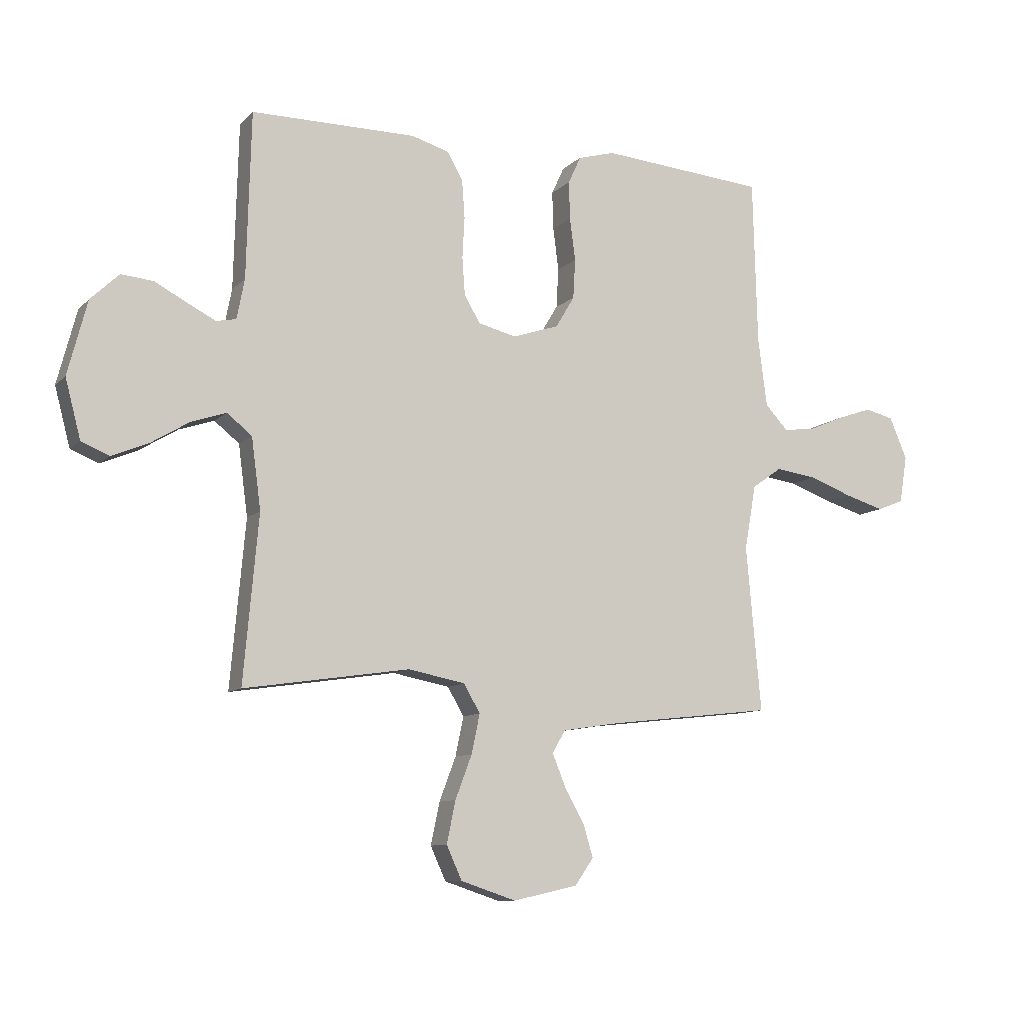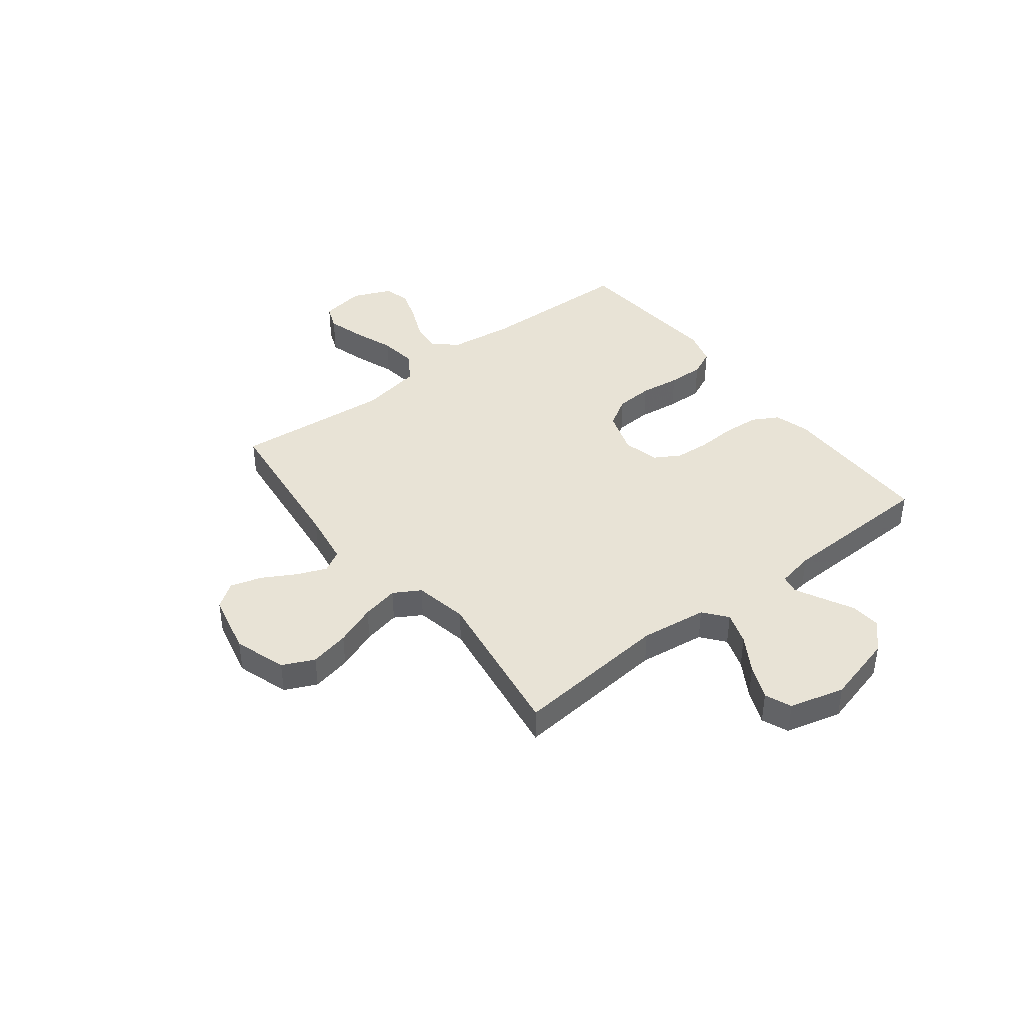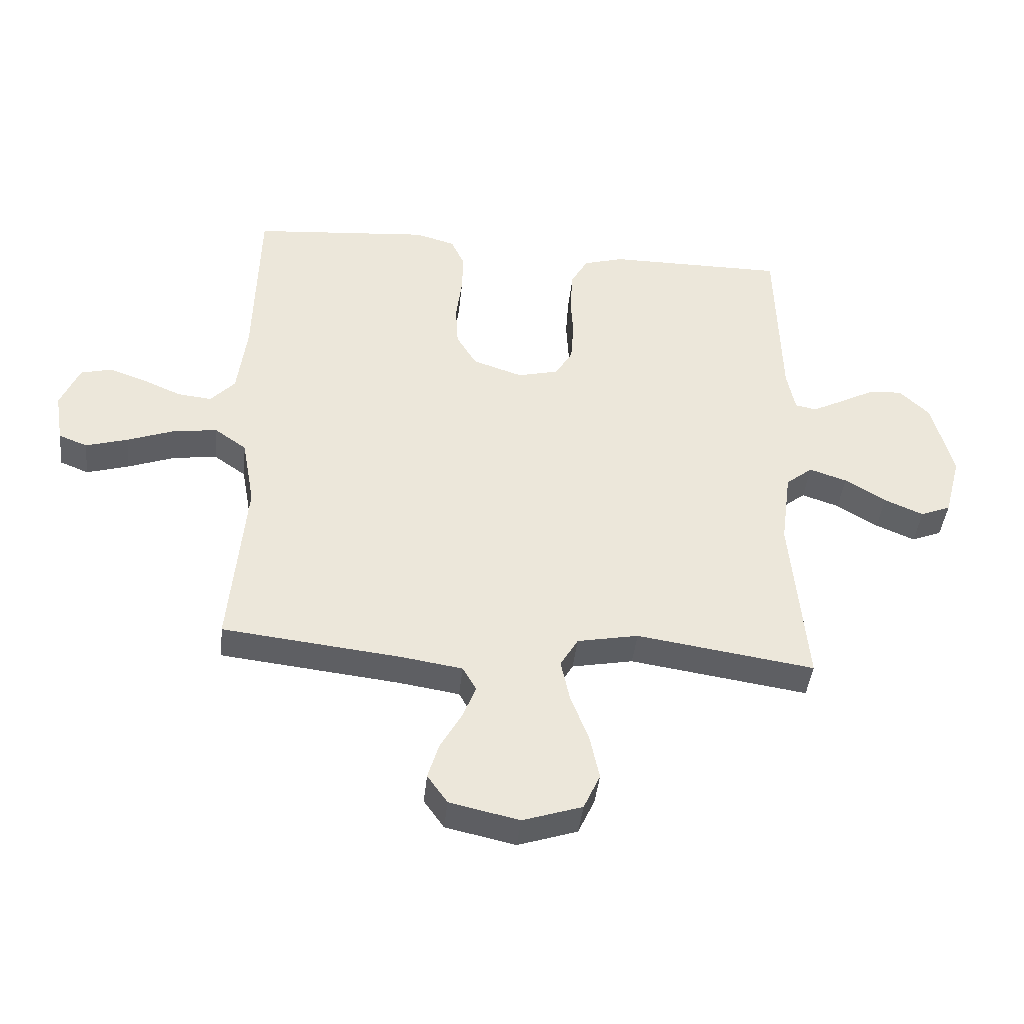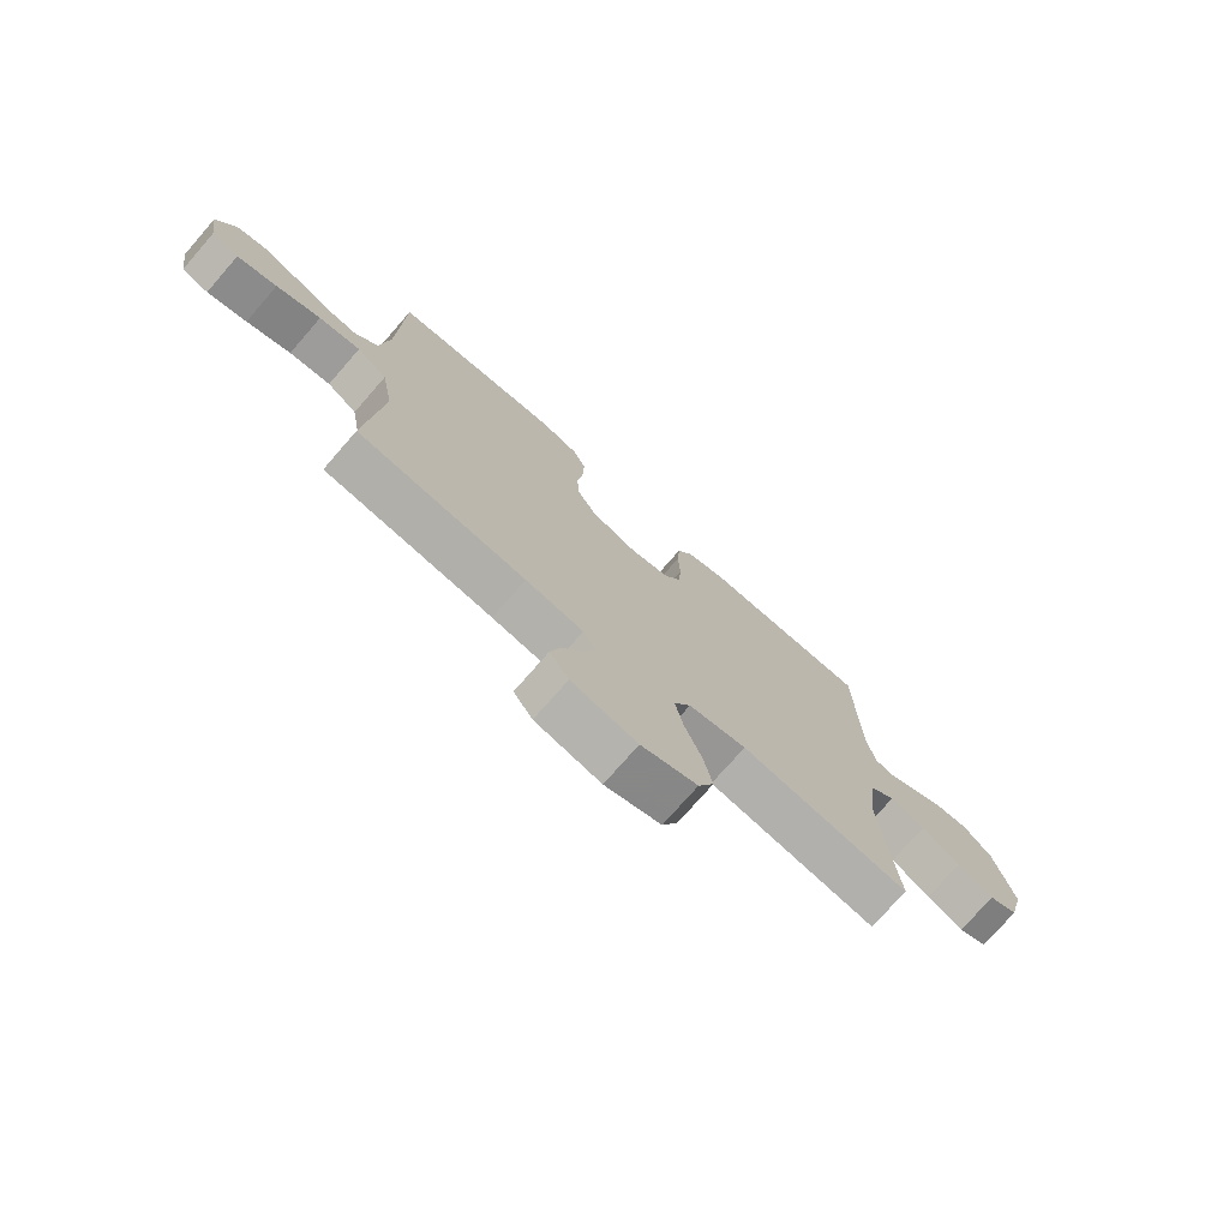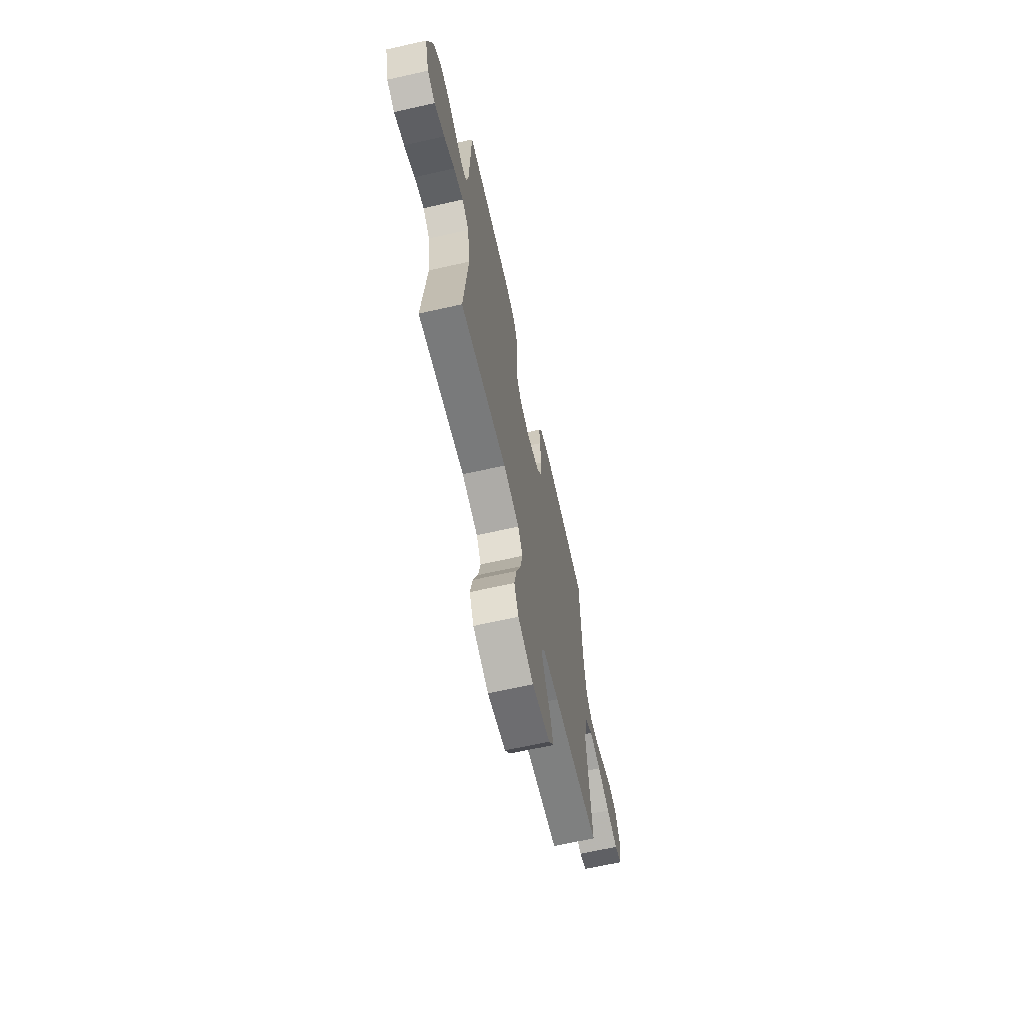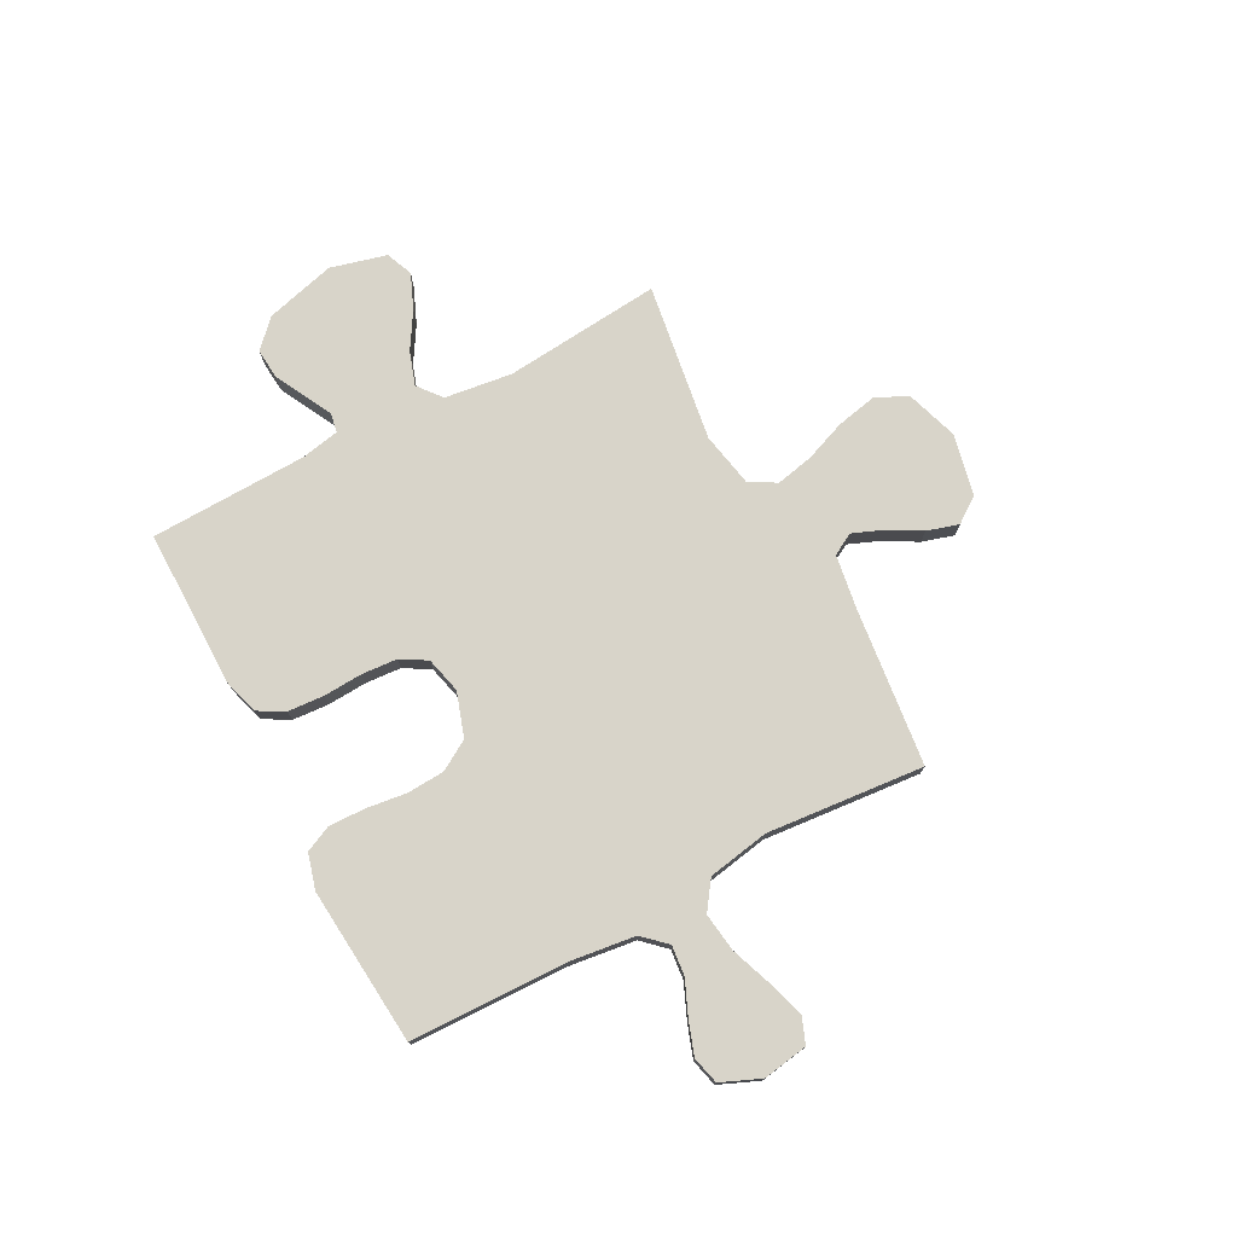
<metadata>
{"format":"obj","ext":"obj","renderer":"f3d","projection":"perspective","resolution":1024,"background":"white","views":[{"elev":-9.8,"azim":-24.9,"up":"+Z"},{"elev":41.5,"azim":-127.8,"up":"+Y"},{"elev":-42.0,"azim":174.0,"up":"+Z"},{"elev":-74.7,"azim":138.9,"up":"+Z"},{"elev":-66.1,"azim":-77.3,"up":"+Z"},{"elev":75.7,"azim":62.0,"up":"+Y"}]}
</metadata>
<code>
v 0.5 0.07 -0.5
v 0.2 0.07 -0.534
v 0.097 0.07 -0.55
v 0.074 0.07 -0.591
v 0.097 0.07 -0.648
v 0.133 0.07 -0.712
v 0.151 0.07 -0.772
v 0.117 0.07 -0.82
v 0 0.07 -0.846
v -0.1 0.07 -0.813
v -0.128 0.07 -0.752
v -0.112 0.07 -0.676
v -0.082 0.07 -0.597
v -0.067 0.07 -0.526
v -0.097 0.07 -0.475
v -0.2 0.07 -0.455
v -0.5 0.07 -0.5
v -0.473 0.07 -0.2
v -0.49 0.07 -0.072
v -0.535 0.07 -0.036
v -0.598 0.07 -0.057
v -0.667 0.07 -0.099
v -0.733 0.07 -0.127
v -0.784 0.07 -0.106
v -0.812 0.07 0
v -0.777 0.07 0.134
v -0.726 0.07 0.183
v -0.668 0.07 0.178
v -0.609 0.07 0.147
v -0.558 0.07 0.121
v -0.522 0.07 0.128
v -0.508 0.07 0.2
v -0.5 0.07 0.5
v -0.2 0.07 0.5
v -0.132 0.07 0.48
v -0.104 0.07 0.43
v -0.099 0.07 0.361
v -0.103 0.07 0.287
v -0.098 0.07 0.219
v -0.069 0.07 0.17
v 0 0.07 0.153
v 0.084 0.07 0.181
v 0.118 0.07 0.238
v 0.122 0.07 0.31
v 0.112 0.07 0.387
v 0.11 0.07 0.456
v 0.133 0.07 0.506
v 0.2 0.07 0.525
v 0.5 0.07 0.5
v 0.508 0.07 0.2
v 0.524 0.07 0.076
v 0.565 0.07 0.032
v 0.622 0.07 0.038
v 0.687 0.07 0.066
v 0.75 0.07 0.088
v 0.802 0.07 0.075
v 0.834 0.07 0
v 0.82 0.07 -0.086
v 0.772 0.07 -0.105
v 0.701 0.07 -0.084
v 0.622 0.07 -0.055
v 0.548 0.07 -0.045
v 0.494 0.07 -0.083
v 0.473 0.07 -0.2
v 0.5 0 -0.5
v 0.2 0 -0.534
v 0.097 0 -0.55
v 0.074 0 -0.591
v 0.097 0 -0.648
v 0.133 0 -0.712
v 0.151 0 -0.772
v 0.117 0 -0.82
v 0 0 -0.846
v -0.1 0 -0.813
v -0.128 0 -0.752
v -0.112 0 -0.676
v -0.082 0 -0.597
v -0.067 0 -0.526
v -0.097 0 -0.475
v -0.2 0 -0.455
v -0.5 0 -0.5
v -0.473 0 -0.2
v -0.49 0 -0.072
v -0.535 0 -0.036
v -0.598 0 -0.057
v -0.667 0 -0.099
v -0.733 0 -0.127
v -0.784 0 -0.106
v -0.812 0 0
v -0.777 0 0.134
v -0.726 0 0.183
v -0.668 0 0.178
v -0.609 0 0.147
v -0.558 0 0.121
v -0.522 0 0.128
v -0.508 0 0.2
v -0.5 0 0.5
v -0.2 0 0.5
v -0.132 0 0.48
v -0.104 0 0.43
v -0.099 0 0.361
v -0.103 0 0.287
v -0.098 0 0.219
v -0.069 0 0.17
v 0 0 0.153
v 0.084 0 0.181
v 0.118 0 0.238
v 0.122 0 0.31
v 0.112 0 0.387
v 0.11 0 0.456
v 0.133 0 0.506
v 0.2 0 0.525
v 0.5 0 0.5
v 0.508 0 0.2
v 0.524 0 0.076
v 0.565 0 0.032
v 0.622 0 0.038
v 0.687 0 0.066
v 0.75 0 0.088
v 0.802 0 0.075
v 0.834 0 0
v 0.82 0 -0.086
v 0.772 0 -0.105
v 0.701 0 -0.084
v 0.622 0 -0.055
v 0.548 0 -0.045
v 0.494 0 -0.083
v 0.473 0 -0.2
f 59 60 61
f 58 59 61
f 57 58 61
f 56 57 61
f 55 56 61
f 54 55 61
f 53 54 61
f 52 53 61 62
f 51 52 62 63
f 48 49 50
f 47 48 50
f 46 47 50
f 45 46 50
f 44 45 50
f 50 51 63
f 44 50 63
f 43 44 63
f 36 37 38
f 35 36 38
f 34 35 38
f 33 34 38
f 32 33 38
f 31 32 38 39
f 27 28 29
f 26 27 29
f 25 26 29
f 24 25 29
f 23 24 29
f 22 23 29
f 21 22 29
f 20 21 29 30
f 19 20 30 31
f 16 17 18
f 15 16 18 19
f 11 12 13
f 10 11 13
f 9 10 13
f 8 9 13
f 7 8 13
f 6 7 13
f 5 6 13
f 4 5 13 14
f 3 4 14 15
f 64 1 2
f 2 3 15
f 64 2 15
f 63 64 15
f 43 63 15
f 42 43 15
f 19 31 39 40
f 41 42 15 19
f 19 40 41
f 125 124 123
f 125 123 122
f 125 122 121
f 125 121 120
f 125 120 119
f 125 119 118
f 125 118 117
f 126 125 117 116
f 127 126 116 115
f 114 113 112
f 114 112 111
f 114 111 110
f 114 110 109
f 114 109 108
f 127 115 114
f 127 114 108
f 127 108 107
f 102 101 100
f 102 100 99
f 102 99 98
f 102 98 97
f 102 97 96
f 103 102 96 95
f 93 92 91
f 93 91 90
f 93 90 89
f 93 89 88
f 93 88 87
f 93 87 86
f 93 86 85
f 94 93 85 84
f 95 94 84 83
f 82 81 80
f 83 82 80 79
f 77 76 75
f 77 75 74
f 77 74 73
f 77 73 72
f 77 72 71
f 77 71 70
f 77 70 69
f 78 77 69 68
f 79 78 68 67
f 66 65 128
f 79 67 66
f 79 66 128
f 79 128 127
f 79 127 107
f 79 107 106
f 104 103 95 83
f 83 79 106 105
f 105 104 83
f 1 65 66 2
f 2 66 67 3
f 3 67 68 4
f 4 68 69 5
f 5 69 70 6
f 6 70 71 7
f 7 71 72 8
f 8 72 73 9
f 9 73 74 10
f 10 74 75 11
f 11 75 76 12
f 12 76 77 13
f 13 77 78 14
f 14 78 79 15
f 15 79 80 16
f 16 80 81 17
f 17 81 82 18
f 18 82 83 19
f 19 83 84 20
f 20 84 85 21
f 21 85 86 22
f 22 86 87 23
f 23 87 88 24
f 24 88 89 25
f 25 89 90 26
f 26 90 91 27
f 27 91 92 28
f 28 92 93 29
f 29 93 94 30
f 30 94 95 31
f 31 95 96 32
f 32 96 97 33
f 33 97 98 34
f 34 98 99 35
f 35 99 100 36
f 36 100 101 37
f 37 101 102 38
f 38 102 103 39
f 39 103 104 40
f 40 104 105 41
f 41 105 106 42
f 42 106 107 43
f 43 107 108 44
f 44 108 109 45
f 45 109 110 46
f 46 110 111 47
f 47 111 112 48
f 48 112 113 49
f 49 113 114 50
f 50 114 115 51
f 51 115 116 52
f 52 116 117 53
f 53 117 118 54
f 54 118 119 55
f 55 119 120 56
f 56 120 121 57
f 57 121 122 58
f 58 122 123 59
f 59 123 124 60
f 60 124 125 61
f 61 125 126 62
f 62 126 127 63
f 63 127 128 64
f 64 128 65 1

</code>
